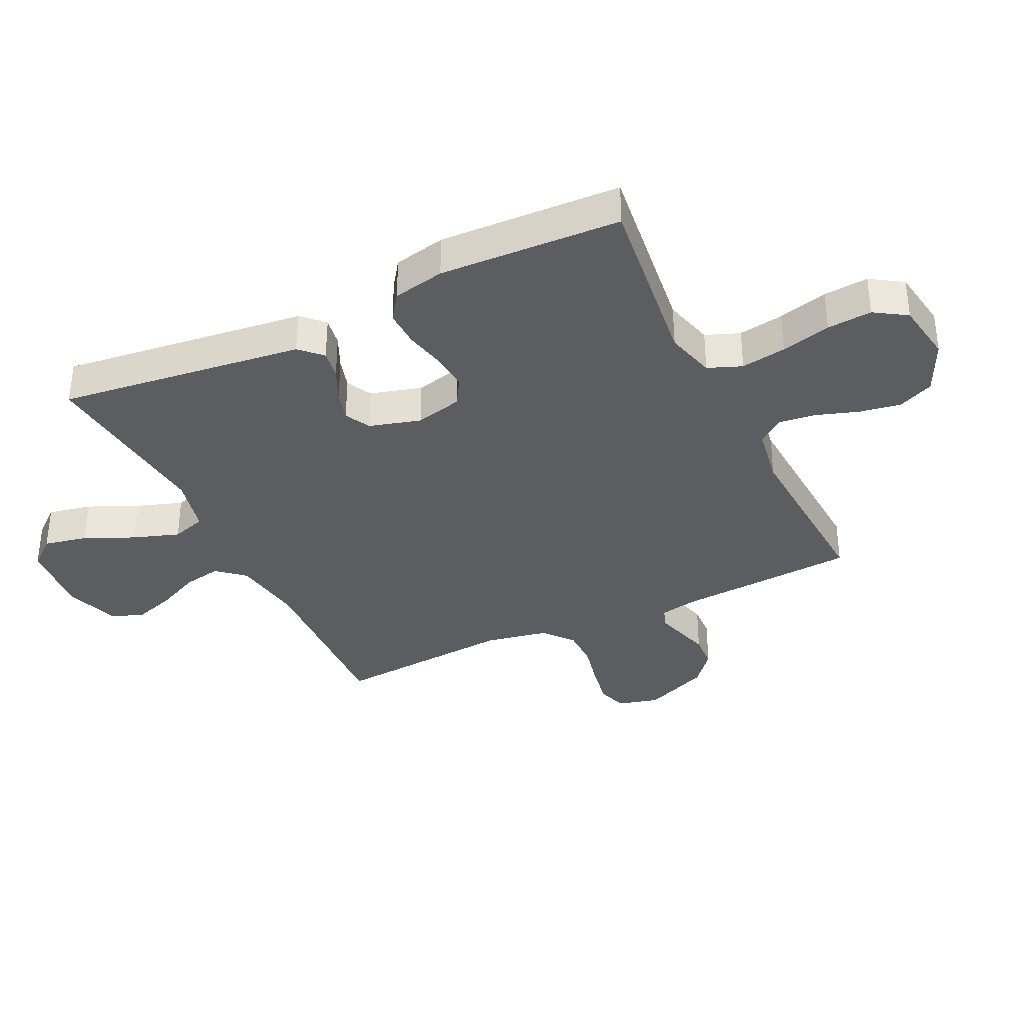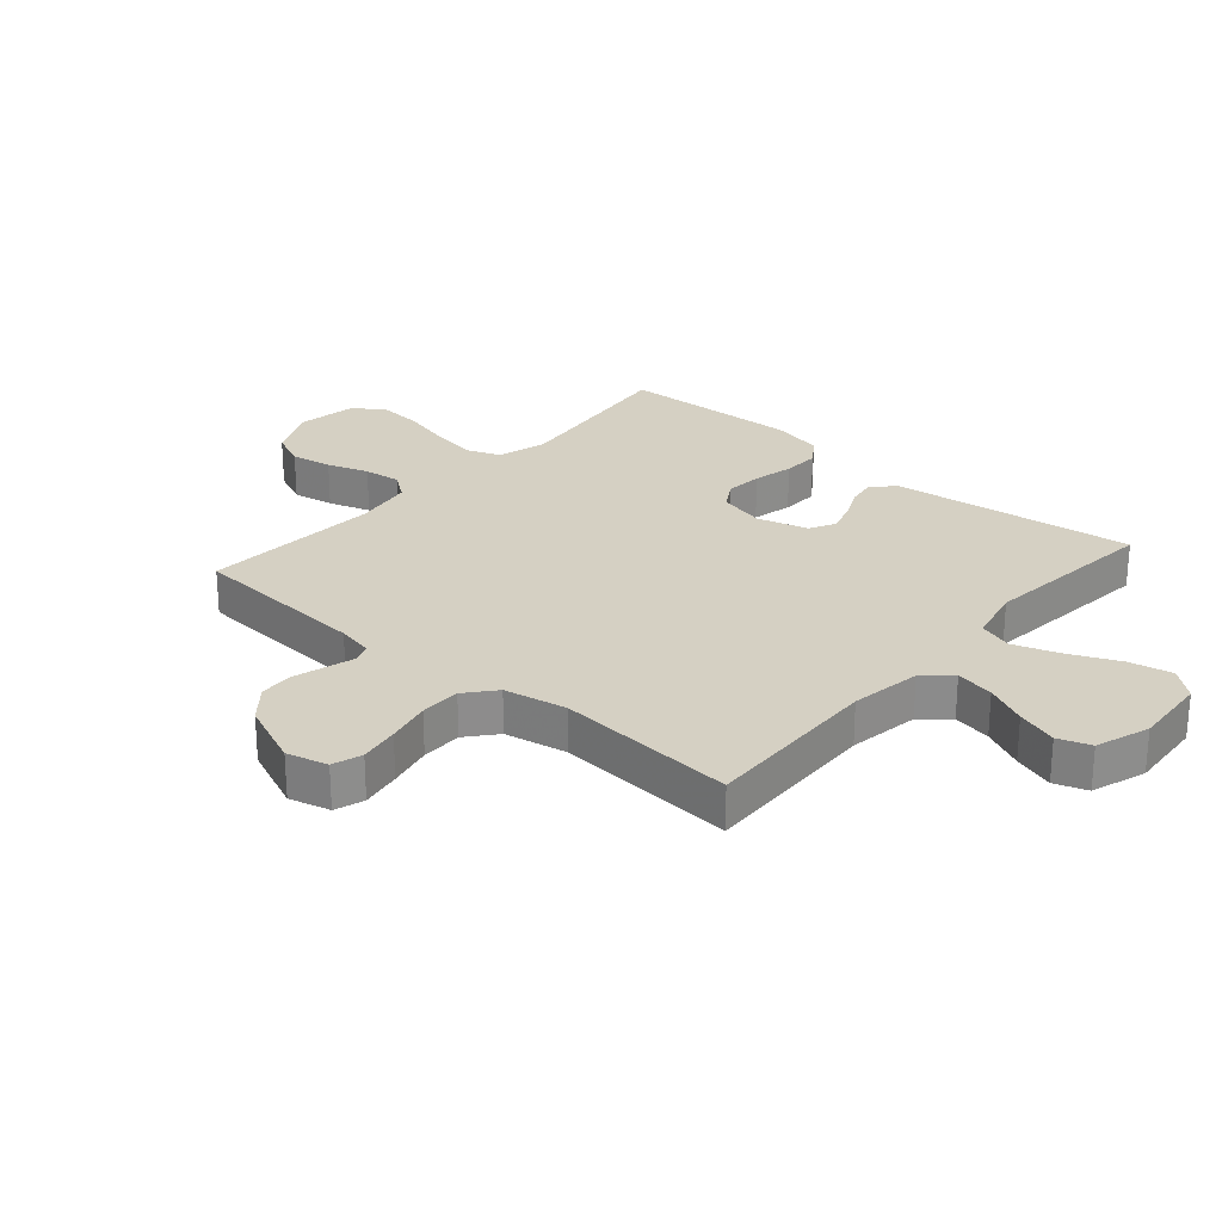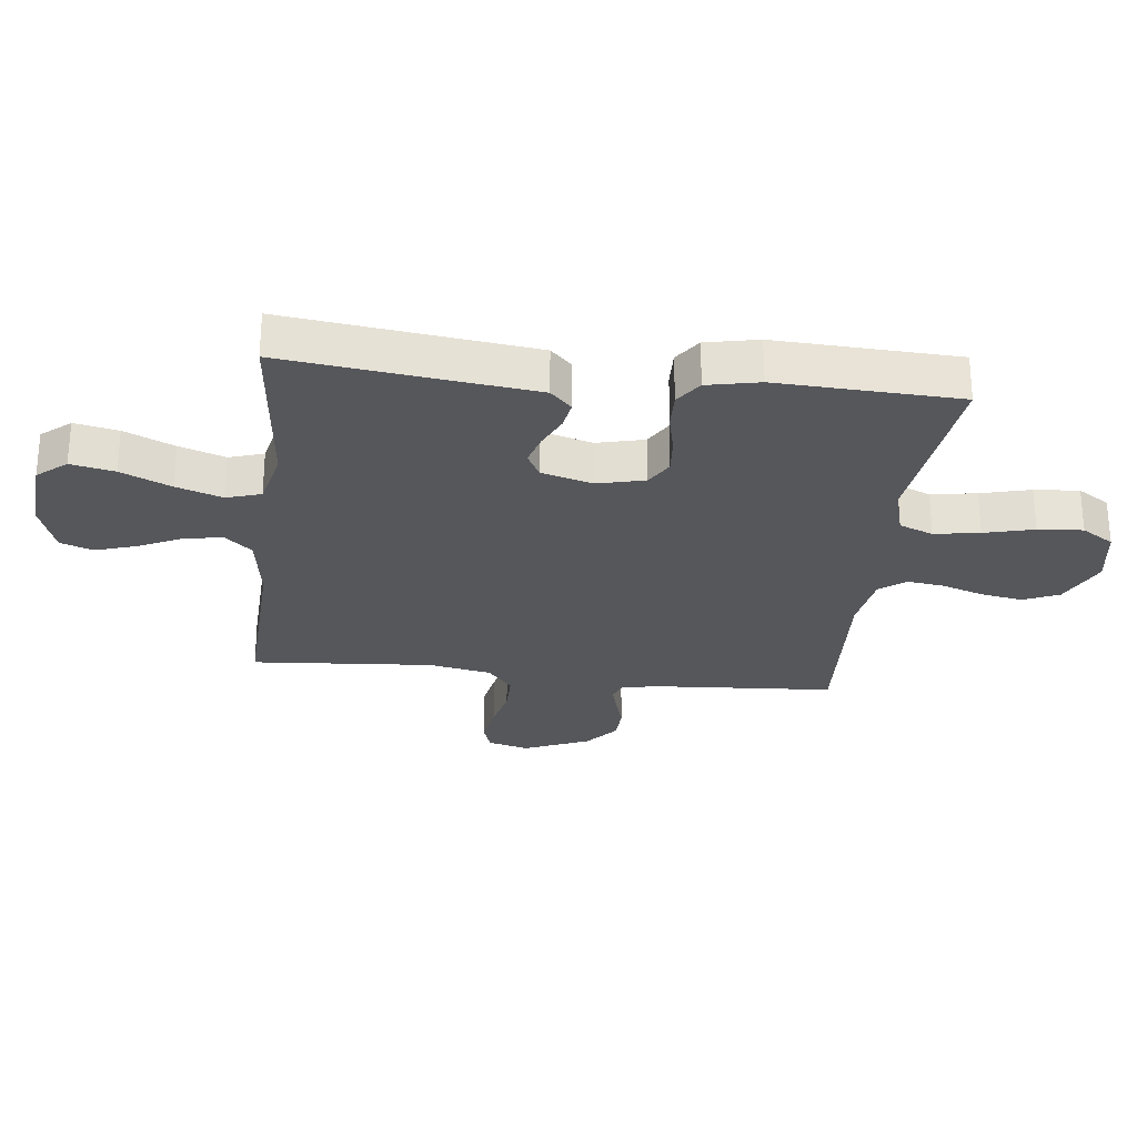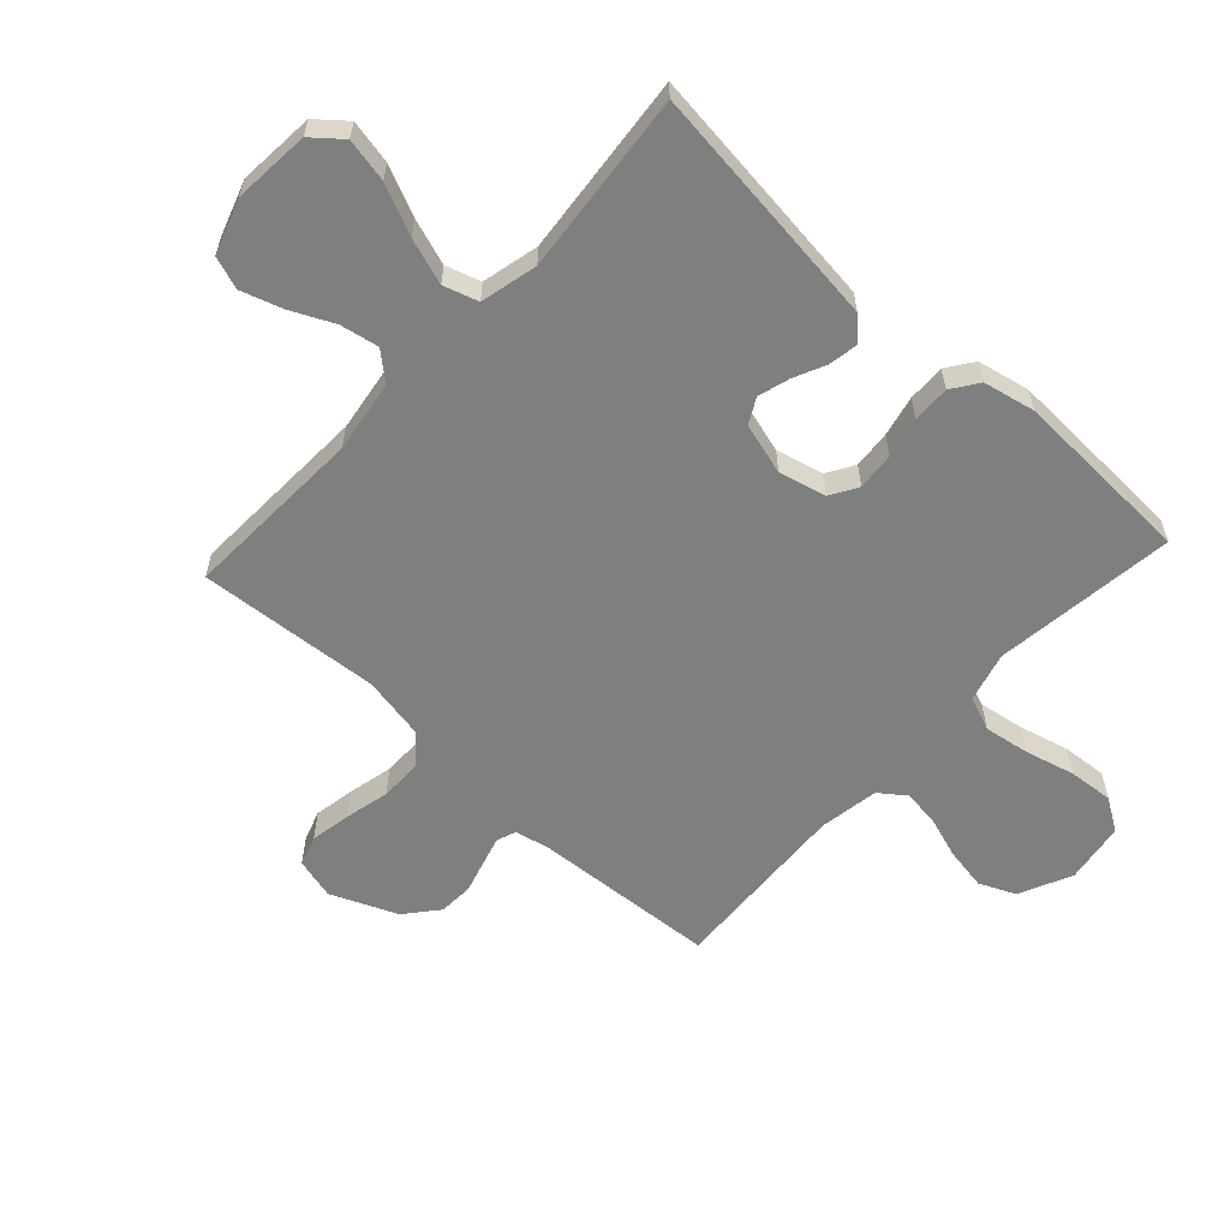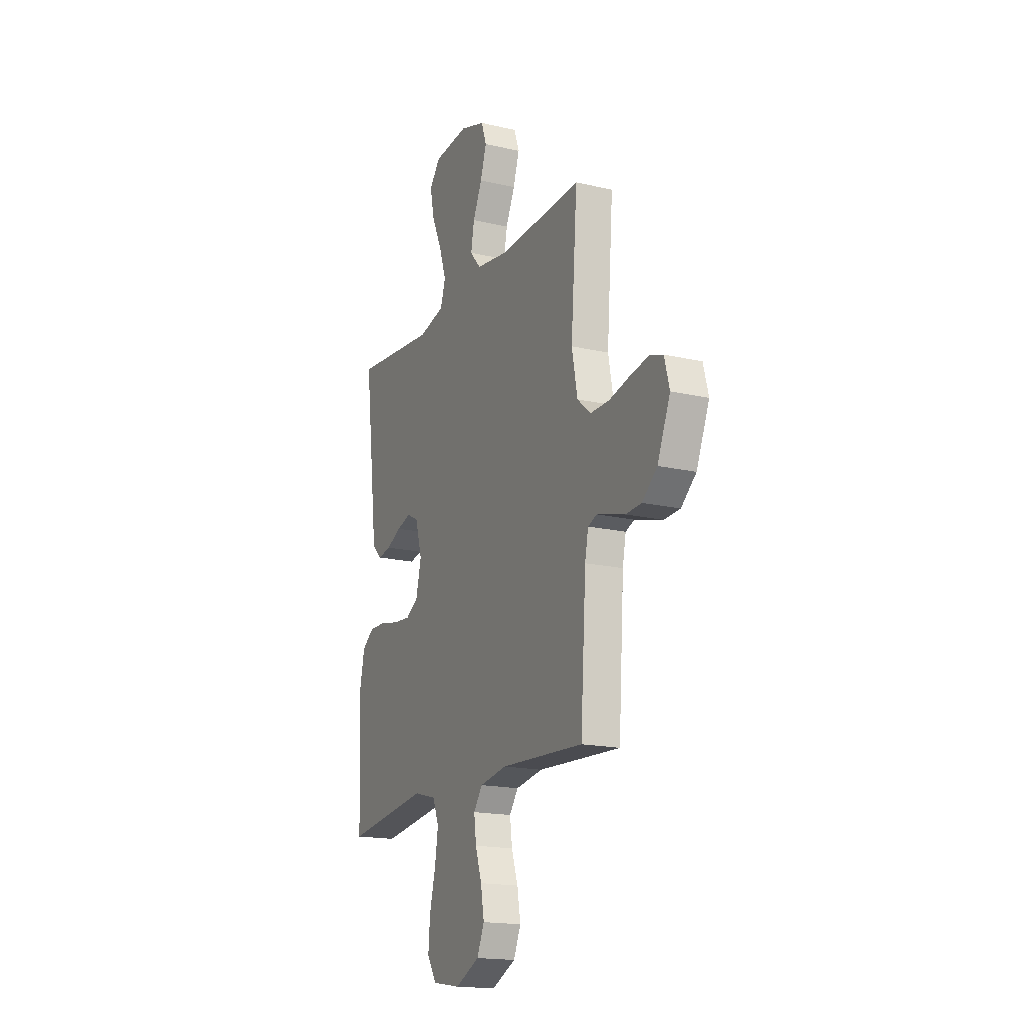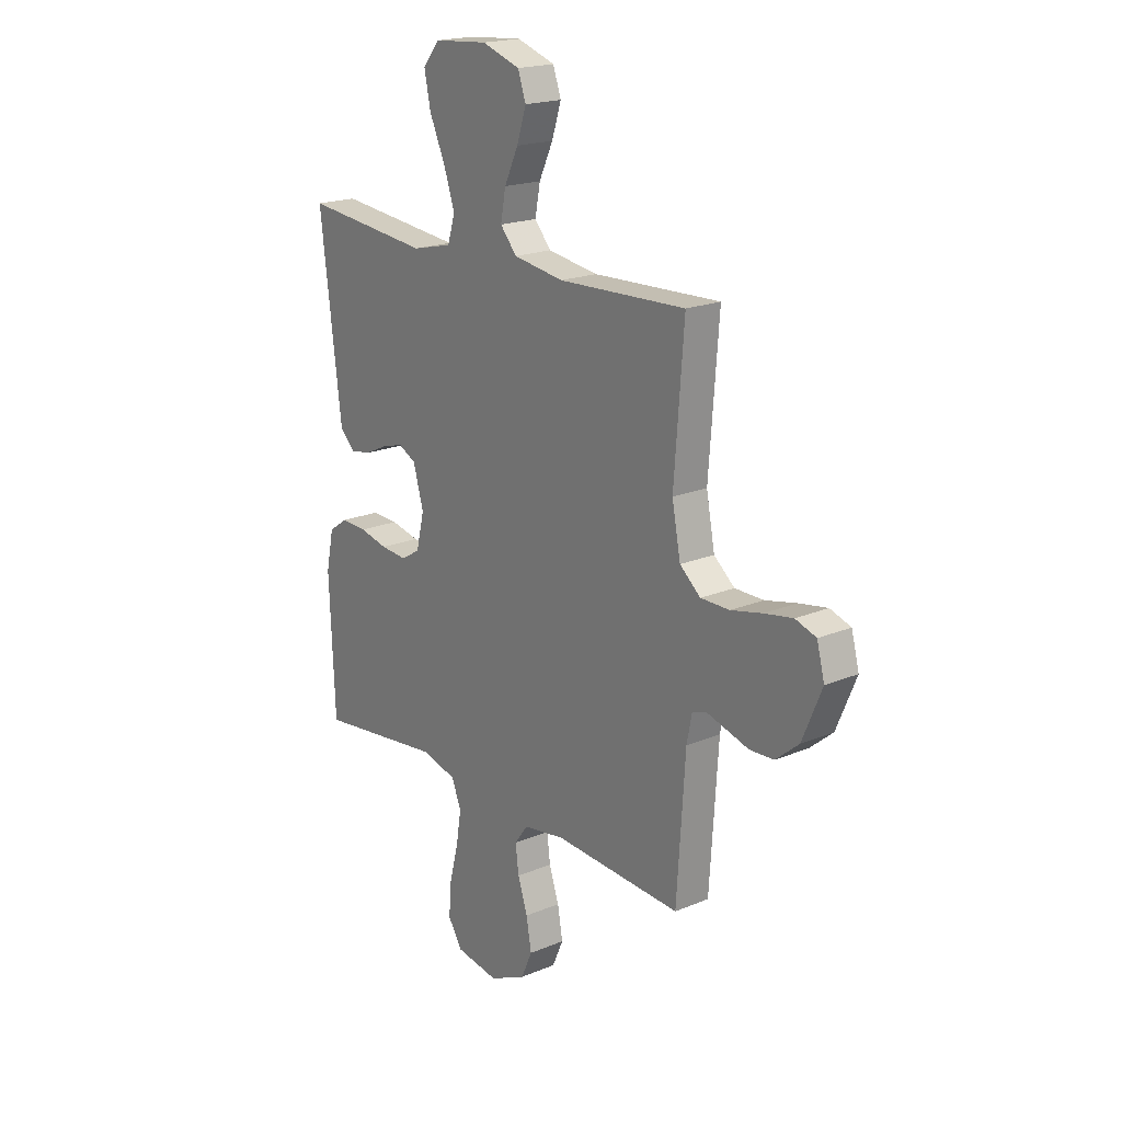
<metadata>
{"format":"obj","ext":"obj","renderer":"f3d","projection":"perspective","resolution":1024,"background":"white","views":[{"elev":-35.4,"azim":115.7,"up":"+Y"},{"elev":26.1,"azim":-48.9,"up":"+Y"},{"elev":-27.0,"azim":83.4,"up":"+Y"},{"elev":-59.6,"azim":47.4,"up":"+Y"},{"elev":-17.5,"azim":-114.7,"up":"+Z"},{"elev":19.5,"azim":-128.0,"up":"+Z"}]}
</metadata>
<code>
v -0.5 0.07 0.5
v -0.2 0.07 0.488
v -0.081 0.07 0.506
v -0.042 0.07 0.551
v -0.054 0.07 0.615
v -0.087 0.07 0.685
v -0.109 0.07 0.753
v -0.09 0.07 0.807
v 0 0.07 0.837
v 0.126 0.07 0.827
v 0.166 0.07 0.779
v 0.151 0.07 0.707
v 0.114 0.07 0.625
v 0.088 0.07 0.549
v 0.106 0.07 0.492
v 0.2 0.07 0.47
v 0.5 0.07 0.5
v 0.463 0.07 0.2
v 0.45 0.07 0.094
v 0.415 0.07 0.059
v 0.367 0.07 0.067
v 0.313 0.07 0.092
v 0.262 0.07 0.107
v 0.22 0.07 0.085
v 0.196 0.07 0
v 0.215 0.07 -0.078
v 0.26 0.07 -0.105
v 0.322 0.07 -0.1
v 0.389 0.07 -0.085
v 0.451 0.07 -0.083
v 0.495 0.07 -0.114
v 0.513 0.07 -0.2
v 0.5 0.07 -0.5
v 0.2 0.07 -0.463
v 0.118 0.07 -0.485
v 0.096 0.07 -0.541
v 0.108 0.07 -0.616
v 0.129 0.07 -0.698
v 0.135 0.07 -0.772
v 0.101 0.07 -0.825
v 0 0.07 -0.841
v -0.087 0.07 -0.8
v -0.113 0.07 -0.741
v -0.101 0.07 -0.672
v -0.078 0.07 -0.603
v -0.07 0.07 -0.542
v -0.102 0.07 -0.499
v -0.2 0.07 -0.483
v -0.5 0.07 -0.5
v -0.52 0.07 -0.2
v -0.532 0.07 -0.14
v -0.564 0.07 -0.128
v -0.61 0.07 -0.141
v -0.665 0.07 -0.157
v -0.722 0.07 -0.154
v -0.776 0.07 -0.109
v -0.822 0.07 0
v -0.804 0.07 0.068
v -0.755 0.07 0.084
v -0.688 0.07 0.072
v -0.614 0.07 0.055
v -0.546 0.07 0.055
v -0.497 0.07 0.096
v -0.477 0.07 0.2
v -0.5 0 0.5
v -0.2 0 0.488
v -0.081 0 0.506
v -0.042 0 0.551
v -0.054 0 0.615
v -0.087 0 0.685
v -0.109 0 0.753
v -0.09 0 0.807
v 0 0 0.837
v 0.126 0 0.827
v 0.166 0 0.779
v 0.151 0 0.707
v 0.114 0 0.625
v 0.088 0 0.549
v 0.106 0 0.492
v 0.2 0 0.47
v 0.5 0 0.5
v 0.463 0 0.2
v 0.45 0 0.094
v 0.415 0 0.059
v 0.367 0 0.067
v 0.313 0 0.092
v 0.262 0 0.107
v 0.22 0 0.085
v 0.196 0 0
v 0.215 0 -0.078
v 0.26 0 -0.105
v 0.322 0 -0.1
v 0.389 0 -0.085
v 0.451 0 -0.083
v 0.495 0 -0.114
v 0.513 0 -0.2
v 0.5 0 -0.5
v 0.2 0 -0.463
v 0.118 0 -0.485
v 0.096 0 -0.541
v 0.108 0 -0.616
v 0.129 0 -0.698
v 0.135 0 -0.772
v 0.101 0 -0.825
v 0 0 -0.841
v -0.087 0 -0.8
v -0.113 0 -0.741
v -0.101 0 -0.672
v -0.078 0 -0.603
v -0.07 0 -0.542
v -0.102 0 -0.499
v -0.2 0 -0.483
v -0.5 0 -0.5
v -0.52 0 -0.2
v -0.532 0 -0.14
v -0.564 0 -0.128
v -0.61 0 -0.141
v -0.665 0 -0.157
v -0.722 0 -0.154
v -0.776 0 -0.109
v -0.822 0 0
v -0.804 0 0.068
v -0.755 0 0.084
v -0.688 0 0.072
v -0.614 0 0.055
v -0.546 0 0.055
v -0.497 0 0.096
v -0.477 0 0.2
f 59 60 61
f 58 59 61
f 57 58 61
f 56 57 61
f 55 56 61
f 54 55 61
f 53 54 61
f 52 53 61 62
f 51 52 62 63
f 48 49 50
f 51 63 64
f 50 51 64
f 48 50 64
f 47 48 64
f 43 44 45
f 42 43 45
f 41 42 45
f 40 41 45
f 39 40 45
f 38 39 45
f 37 38 45
f 36 37 45 46
f 64 1 2
f 47 64 2
f 46 47 2
f 36 46 2
f 35 36 2
f 32 33 34
f 31 32 34
f 30 31 34
f 29 30 34
f 28 29 34
f 20 21 22
f 19 20 22
f 18 19 22
f 18 22 23
f 17 18 23
f 16 17 23
f 15 16 23 24
f 11 12 13
f 10 11 13
f 9 10 13
f 8 9 13
f 7 8 13
f 6 7 13
f 5 6 13
f 4 5 13 14
f 15 24 25
f 14 15 25
f 4 14 25
f 3 4 25
f 27 28 34 35
f 26 27 35
f 25 26 35
f 3 25 35
f 2 3 35
f 125 124 123
f 125 123 122
f 125 122 121
f 125 121 120
f 125 120 119
f 125 119 118
f 125 118 117
f 126 125 117 116
f 127 126 116 115
f 114 113 112
f 128 127 115
f 128 115 114
f 128 114 112
f 128 112 111
f 109 108 107
f 109 107 106
f 109 106 105
f 109 105 104
f 109 104 103
f 109 103 102
f 109 102 101
f 110 109 101 100
f 66 65 128
f 66 128 111
f 66 111 110
f 66 110 100
f 66 100 99
f 98 97 96
f 98 96 95
f 98 95 94
f 98 94 93
f 98 93 92
f 86 85 84
f 86 84 83
f 86 83 82
f 87 86 82
f 87 82 81
f 87 81 80
f 88 87 80 79
f 77 76 75
f 77 75 74
f 77 74 73
f 77 73 72
f 77 72 71
f 77 71 70
f 77 70 69
f 78 77 69 68
f 89 88 79
f 89 79 78
f 89 78 68
f 89 68 67
f 99 98 92 91
f 99 91 90
f 99 90 89
f 99 89 67
f 99 67 66
f 1 65 66 2
f 2 66 67 3
f 3 67 68 4
f 4 68 69 5
f 5 69 70 6
f 6 70 71 7
f 7 71 72 8
f 8 72 73 9
f 9 73 74 10
f 10 74 75 11
f 11 75 76 12
f 12 76 77 13
f 13 77 78 14
f 14 78 79 15
f 15 79 80 16
f 16 80 81 17
f 17 81 82 18
f 18 82 83 19
f 19 83 84 20
f 20 84 85 21
f 21 85 86 22
f 22 86 87 23
f 23 87 88 24
f 24 88 89 25
f 25 89 90 26
f 26 90 91 27
f 27 91 92 28
f 28 92 93 29
f 29 93 94 30
f 30 94 95 31
f 31 95 96 32
f 32 96 97 33
f 33 97 98 34
f 34 98 99 35
f 35 99 100 36
f 36 100 101 37
f 37 101 102 38
f 38 102 103 39
f 39 103 104 40
f 40 104 105 41
f 41 105 106 42
f 42 106 107 43
f 43 107 108 44
f 44 108 109 45
f 45 109 110 46
f 46 110 111 47
f 47 111 112 48
f 48 112 113 49
f 49 113 114 50
f 50 114 115 51
f 51 115 116 52
f 52 116 117 53
f 53 117 118 54
f 54 118 119 55
f 55 119 120 56
f 56 120 121 57
f 57 121 122 58
f 58 122 123 59
f 59 123 124 60
f 60 124 125 61
f 61 125 126 62
f 62 126 127 63
f 63 127 128 64
f 64 128 65 1

</code>
